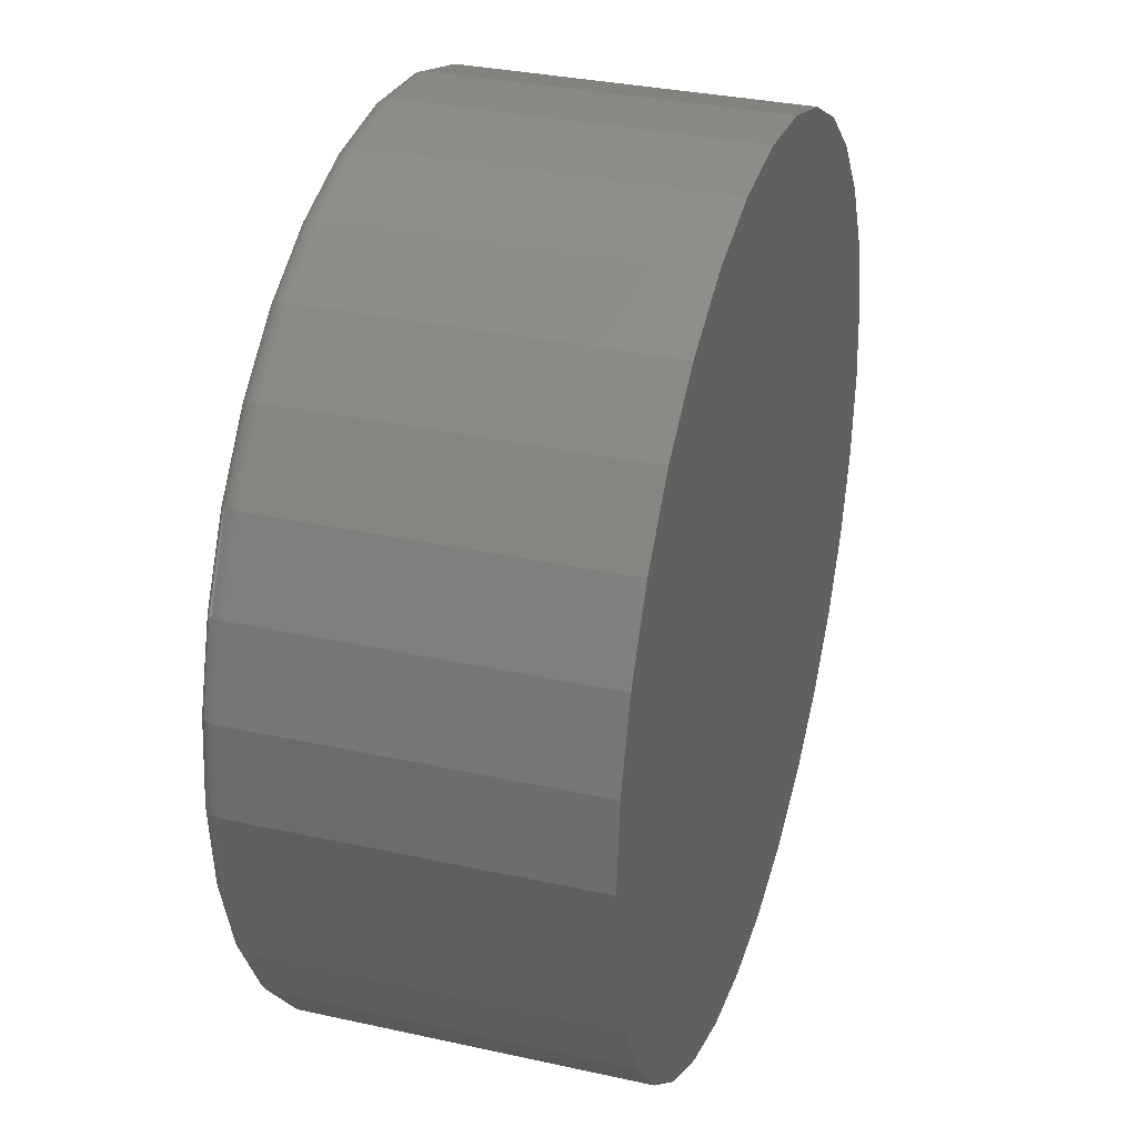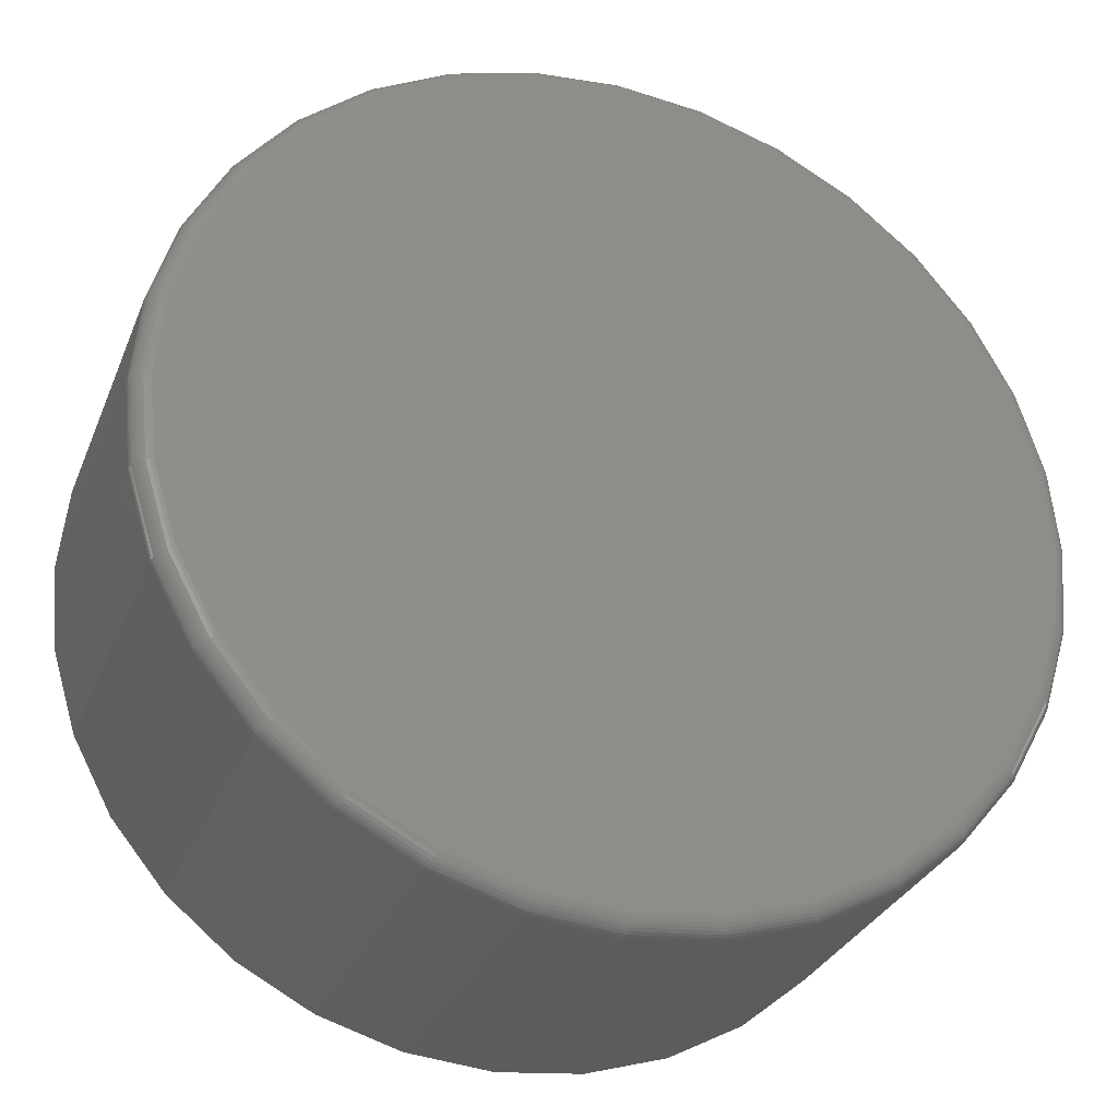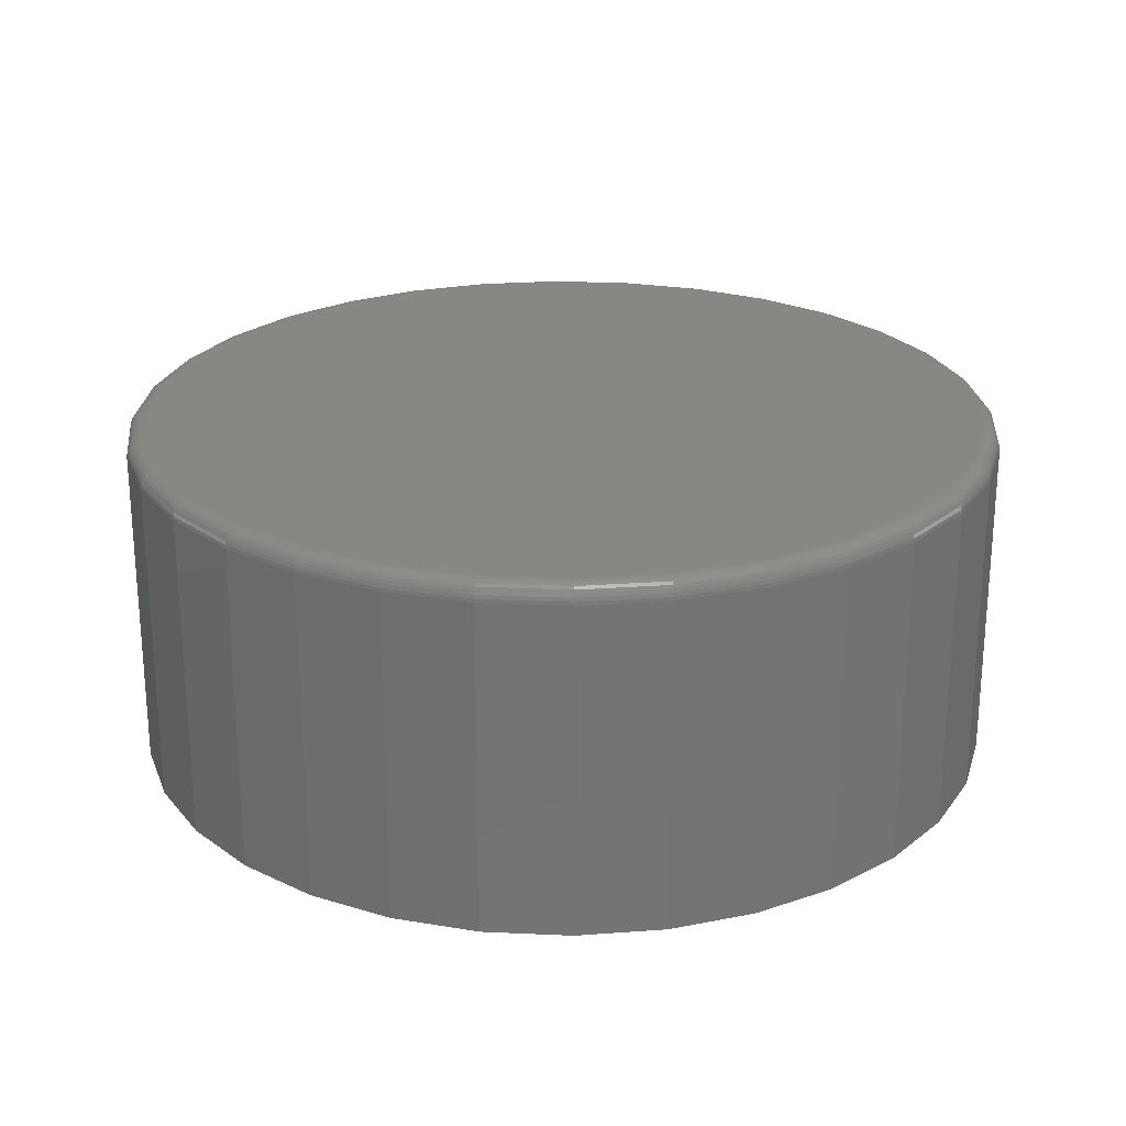
<metadata>
{"format":"stl","ext":"stl","renderer":"f3d","projection":"perspective","resolution":1024,"background":"white","views":[{"elev":32.3,"azim":107.2,"up":"+Y"},{"elev":-30.4,"azim":-19.5,"up":"+Y"},{"elev":24.1,"azim":178.7,"up":"+Z"}]}
</metadata>
<code>
# stl→obj: 320 verts, 636 faces
v -0.1339 0.7127 0.6016
v 0.1497 0.7127 0.6016
v 0.007895 0.7266 0.6016
v 0.286 0.6713 0.6016
v -0.2702 0.6713 0.6016
v 0.4116 0.6042 0.6016
v -0.3958 0.6042 0.6016
v 0.5217 0.5138 0.6016
v -0.5059 0.5138 0.6016
v 0.6121 0.4037 0.6016
v -0.5963 0.4037 0.6016
v 0.6792 0.2781 0.6016
v -0.6634 0.2781 0.6016
v 0.7206 0.1418 0.6016
v -0.7048 0.1418 0.6016
v 0.7345 -8.778e-16 0.6016
v -0.7188 -2.882e-16 0.6016
v 0.7206 -0.1418 0.6016
v -0.7048 -0.1418 0.6016
v 0.6792 -0.2781 0.6016
v -0.6634 -0.2781 0.6016
v 0.6121 -0.4037 0.6016
v -0.5963 -0.4037 0.6016
v 0.5217 -0.5138 0.6016
v -0.5059 -0.5138 0.6016
v 0.4116 -0.6042 0.6016
v -0.3958 -0.6042 0.6016
v 0.286 -0.6713 0.6016
v -0.2702 -0.6713 0.6016
v 0.1497 -0.7127 0.6016
v -0.1339 -0.7127 0.6016
v 0.007895 -0.7266 0.6016
v 0.7658 0 0
v 0.7658 -8.588e-16 0.5703
v 0.7512 -0.1479 0
v 0.7512 -0.1479 0.5703
v 0.7081 -0.29 0
v 0.7081 -0.29 0.5703
v 0.6381 -0.4211 0
v 0.6381 -0.4211 0.5703
v 0.5438 -0.5359 0
v 0.5438 -0.5359 0.5703
v 0.429 -0.6302 0
v 0.429 -0.6302 0.5703
v 0.2979 -0.7002 0
v 0.2979 -0.7002 0.5703
v 0.1558 -0.7433 0
v 0.1558 -0.7433 0.5703
v 0.007895 -0.7579 0
v 0.007895 -0.7579 0.5703
v -0.14 -0.7433 0
v -0.14 -0.7433 0.5703
v -0.2821 -0.7002 0
v -0.2821 -0.7002 0.5703
v -0.4132 -0.6302 0
v -0.4132 -0.6302 0.5703
v -0.528 -0.5359 0
v -0.528 -0.5359 0.5703
v -0.6223 -0.4211 0
v -0.6223 -0.4211 0.5703
v -0.6923 -0.29 0
v -0.6923 -0.29 0.5703
v -0.7354 -0.1479 0
v -0.7354 -0.1479 0.5703
v -0.75 9.281e-17 0
v -0.75 9.281e-17 0.5703
v -0.7354 0.1479 0
v -0.7354 0.1479 0.5703
v -0.6923 0.29 0
v -0.6923 0.29 0.5703
v -0.6223 0.4211 0
v -0.6223 0.4211 0.5703
v -0.528 0.5359 0
v -0.528 0.5359 0.5703
v -0.4132 0.6302 0
v -0.4132 0.6302 0.5703
v -0.2821 0.7002 0
v -0.2821 0.7002 0.5703
v -0.14 0.7433 0
v -0.14 0.7433 0.5703
v 0.007895 0.7579 0
v 0.007895 0.7579 0.5703
v 0.1558 0.7433 0
v 0.1558 0.7433 0.5703
v 0.2979 0.7002 0
v 0.2979 0.7002 0.5703
v 0.429 0.6302 0
v 0.429 0.6302 0.5703
v 0.5438 0.5359 0
v 0.5438 0.5359 0.5703
v 0.6381 0.4211 0
v 0.6381 0.4211 0.5703
v 0.7081 0.29 0
v 0.7081 0.29 0.5703
v 0.7512 0.1479 0
v 0.7512 0.1479 0.5703
v -0.7248 1.11e-16 0.601
v -0.7108 0.143 0.601
v -0.7307 1.665e-16 0.5992
v -0.7165 0.1441 0.5992
v -0.7361 1.665e-16 0.5963
v -0.7218 0.1451 0.5963
v -0.7408 1.665e-16 0.5924
v -0.7265 0.1461 0.5924
v -0.7447 1.11e-16 0.5877
v -0.7303 0.1468 0.5877
v -0.7476 1.11e-16 0.5823
v -0.7331 0.1474 0.5823
v -0.7494 1.11e-16 0.5764
v -0.7348 0.1477 0.5764
v 0.7266 0.143 0.601
v 0.7406 -8.882e-16 0.601
v 0.7323 0.1441 0.5992
v 0.7465 -8.327e-16 0.5992
v 0.7376 0.1451 0.5963
v 0.7519 -8.882e-16 0.5963
v 0.7422 0.1461 0.5924
v 0.7566 -8.327e-16 0.5924
v 0.7461 0.1468 0.5877
v 0.7605 -8.327e-16 0.5877
v 0.7489 0.1474 0.5823
v 0.7634 -8.882e-16 0.5823
v 0.7506 0.1477 0.5764
v 0.7652 -8.882e-16 0.5764
v 0.6849 0.2804 0.601
v 0.6903 0.2827 0.5992
v 0.6953 0.2847 0.5963
v 0.6996 0.2865 0.5924
v 0.7032 0.288 0.5877
v 0.7059 0.2891 0.5823
v 0.7075 0.2898 0.5764
v 0.6171 0.4071 0.601
v 0.622 0.4103 0.5992
v 0.6265 0.4133 0.5963
v 0.6305 0.416 0.5924
v 0.6337 0.4181 0.5877
v 0.6361 0.4197 0.5823
v 0.6376 0.4207 0.5764
v 0.526 0.5181 0.601
v 0.5302 0.5223 0.5992
v 0.534 0.5261 0.5963
v 0.5373 0.5294 0.5924
v 0.5401 0.5322 0.5877
v 0.5421 0.5342 0.5823
v 0.5434 0.5355 0.5764
v 0.415 0.6093 0.601
v 0.4182 0.6141 0.5992
v 0.4212 0.6186 0.5963
v 0.4239 0.6226 0.5924
v 0.426 0.6258 0.5877
v 0.4276 0.6282 0.5823
v 0.4286 0.6297 0.5764
v 0.2883 0.677 0.601
v 0.2905 0.6824 0.5992
v 0.2926 0.6874 0.5963
v 0.2944 0.6917 0.5924
v 0.2959 0.6953 0.5877
v 0.297 0.698 0.5823
v 0.2977 0.6996 0.5764
v 0.1508 0.7187 0.601
v 0.152 0.7244 0.5992
v 0.153 0.7297 0.5963
v 0.154 0.7344 0.5924
v 0.1547 0.7382 0.5877
v 0.1553 0.741 0.5823
v 0.1556 0.7427 0.5764
v 0.007895 0.7327 0.601
v 0.007895 0.7386 0.5992
v 0.007895 0.744 0.5963
v 0.007895 0.7487 0.5924
v 0.007895 0.7526 0.5877
v 0.007895 0.7555 0.5823
v 0.007895 0.7573 0.5764
v -0.1351 0.7187 0.601
v -0.1362 0.7244 0.5992
v -0.1373 0.7297 0.5963
v -0.1382 0.7344 0.5924
v -0.1389 0.7382 0.5877
v -0.1395 0.741 0.5823
v -0.1398 0.7427 0.5764
v -0.2725 0.677 0.601
v -0.2748 0.6824 0.5992
v -0.2768 0.6874 0.5963
v -0.2786 0.6917 0.5924
v -0.2801 0.6953 0.5877
v -0.2812 0.698 0.5823
v -0.2819 0.6996 0.5764
v -0.3992 0.6093 0.601
v -0.4025 0.6141 0.5992
v -0.4055 0.6186 0.5963
v -0.4081 0.6226 0.5924
v -0.4102 0.6258 0.5877
v -0.4118 0.6282 0.5823
v -0.4128 0.6297 0.5764
v -0.5102 0.5181 0.601
v -0.5144 0.5223 0.5992
v -0.5182 0.5261 0.5963
v -0.5215 0.5294 0.5924
v -0.5243 0.5322 0.5877
v -0.5263 0.5342 0.5823
v -0.5276 0.5355 0.5764
v -0.6014 0.4071 0.601
v -0.6062 0.4103 0.5992
v -0.6107 0.4133 0.5963
v -0.6147 0.416 0.5924
v -0.6179 0.4181 0.5877
v -0.6203 0.4197 0.5823
v -0.6218 0.4207 0.5764
v -0.6691 0.2804 0.601
v -0.6745 0.2827 0.5992
v -0.6795 0.2847 0.5963
v -0.6839 0.2865 0.5924
v -0.6874 0.288 0.5877
v -0.6901 0.2891 0.5823
v -0.6918 0.2898 0.5764
v 0.7266 -0.143 0.601
v 0.7323 -0.1441 0.5992
v 0.7376 -0.1451 0.5963
v 0.7422 -0.1461 0.5924
v 0.7461 -0.1468 0.5877
v 0.7489 -0.1474 0.5823
v 0.7506 -0.1477 0.5764
v -0.7108 -0.143 0.601
v -0.7165 -0.1441 0.5992
v -0.7218 -0.1451 0.5963
v -0.7265 -0.1461 0.5924
v -0.7303 -0.1468 0.5877
v -0.7331 -0.1474 0.5823
v -0.7348 -0.1477 0.5764
v -0.6691 -0.2804 0.601
v -0.6745 -0.2827 0.5992
v -0.6795 -0.2847 0.5963
v -0.6839 -0.2865 0.5924
v -0.6874 -0.288 0.5877
v -0.6901 -0.2891 0.5823
v -0.6918 -0.2898 0.5764
v -0.6014 -0.4071 0.601
v -0.6062 -0.4103 0.5992
v -0.6107 -0.4133 0.5963
v -0.6147 -0.416 0.5924
v -0.6179 -0.4181 0.5877
v -0.6203 -0.4197 0.5823
v -0.6218 -0.4207 0.5764
v -0.5102 -0.5181 0.601
v -0.5144 -0.5223 0.5992
v -0.5182 -0.5261 0.5963
v -0.5215 -0.5294 0.5924
v -0.5243 -0.5322 0.5877
v -0.5263 -0.5342 0.5823
v -0.5276 -0.5355 0.5764
v -0.3992 -0.6093 0.601
v -0.4025 -0.6141 0.5992
v -0.4055 -0.6186 0.5963
v -0.4081 -0.6226 0.5924
v -0.4102 -0.6258 0.5877
v -0.4118 -0.6282 0.5823
v -0.4128 -0.6297 0.5764
v -0.2725 -0.677 0.601
v -0.2748 -0.6824 0.5992
v -0.2768 -0.6874 0.5963
v -0.2786 -0.6917 0.5924
v -0.2801 -0.6953 0.5877
v -0.2812 -0.698 0.5823
v -0.2819 -0.6996 0.5764
v -0.1351 -0.7187 0.601
v -0.1362 -0.7244 0.5992
v -0.1373 -0.7297 0.5963
v -0.1382 -0.7344 0.5924
v -0.1389 -0.7382 0.5877
v -0.1395 -0.741 0.5823
v -0.1398 -0.7427 0.5764
v 0.007895 -0.7327 0.601
v 0.007895 -0.7386 0.5992
v 0.007895 -0.744 0.5963
v 0.007895 -0.7487 0.5924
v 0.007895 -0.7526 0.5877
v 0.007895 -0.7555 0.5823
v 0.007895 -0.7573 0.5764
v 0.1508 -0.7187 0.601
v 0.152 -0.7244 0.5992
v 0.153 -0.7297 0.5963
v 0.154 -0.7344 0.5924
v 0.1547 -0.7382 0.5877
v 0.1553 -0.741 0.5823
v 0.1556 -0.7427 0.5764
v 0.2883 -0.677 0.601
v 0.2905 -0.6824 0.5992
v 0.2926 -0.6874 0.5963
v 0.2944 -0.6917 0.5924
v 0.2959 -0.6953 0.5877
v 0.297 -0.698 0.5823
v 0.2977 -0.6996 0.5764
v 0.415 -0.6093 0.601
v 0.4182 -0.6141 0.5992
v 0.4212 -0.6186 0.5963
v 0.4239 -0.6226 0.5924
v 0.426 -0.6258 0.5877
v 0.4276 -0.6282 0.5823
v 0.4286 -0.6297 0.5764
v 0.526 -0.5181 0.601
v 0.5302 -0.5223 0.5992
v 0.534 -0.5261 0.5963
v 0.5373 -0.5294 0.5924
v 0.5401 -0.5322 0.5877
v 0.5421 -0.5342 0.5823
v 0.5434 -0.5355 0.5764
v 0.6171 -0.4071 0.601
v 0.622 -0.4103 0.5992
v 0.6265 -0.4133 0.5963
v 0.6305 -0.416 0.5924
v 0.6337 -0.4181 0.5877
v 0.6361 -0.4197 0.5823
v 0.6376 -0.4207 0.5764
v 0.6849 -0.2804 0.601
v 0.6903 -0.2827 0.5992
v 0.6953 -0.2847 0.5963
v 0.6996 -0.2865 0.5924
v 0.7032 -0.288 0.5877
v 0.7059 -0.2891 0.5823
v 0.7075 -0.2898 0.5764
f 1 2 3
f 2 1 4
f 4 1 5
f 4 5 6
f 6 5 7
f 6 7 8
f 8 7 9
f 8 9 10
f 10 9 11
f 10 11 12
f 12 11 13
f 12 13 14
f 14 13 15
f 14 15 16
f 16 15 17
f 16 17 18
f 18 17 19
f 18 19 20
f 20 19 21
f 20 21 22
f 22 21 23
f 22 23 24
f 24 23 25
f 24 25 26
f 26 25 27
f 26 27 28
f 28 27 29
f 28 29 30
f 30 29 31
f 30 31 32
f 33 34 35
f 35 34 36
f 35 36 37
f 37 36 38
f 37 38 39
f 39 38 40
f 39 40 41
f 41 40 42
f 41 42 43
f 43 42 44
f 43 44 45
f 45 44 46
f 45 46 47
f 47 46 48
f 47 48 49
f 49 48 50
f 49 50 51
f 51 50 52
f 51 52 53
f 53 52 54
f 53 54 55
f 55 54 56
f 55 56 57
f 57 56 58
f 57 58 59
f 59 58 60
f 59 60 61
f 61 60 62
f 61 62 63
f 63 62 64
f 63 64 65
f 65 64 66
f 65 66 67
f 67 66 68
f 67 68 69
f 69 68 70
f 69 70 71
f 71 70 72
f 71 72 73
f 73 72 74
f 73 74 75
f 75 74 76
f 75 76 77
f 77 76 78
f 77 78 79
f 79 78 80
f 79 80 81
f 81 80 82
f 81 82 83
f 83 82 84
f 83 84 85
f 85 84 86
f 85 86 87
f 87 86 88
f 87 88 89
f 89 88 90
f 89 90 91
f 91 90 92
f 91 92 93
f 93 92 94
f 93 94 95
f 95 94 96
f 95 96 33
f 33 96 34
f 17 15 97
f 97 15 98
f 97 98 99
f 99 98 100
f 99 100 101
f 101 100 102
f 101 102 103
f 103 102 104
f 103 104 105
f 105 104 106
f 105 106 107
f 107 106 108
f 107 108 109
f 109 108 110
f 109 110 66
f 66 110 68
f 14 16 111
f 111 16 112
f 111 112 113
f 113 112 114
f 113 114 115
f 115 114 116
f 115 116 117
f 117 116 118
f 117 118 119
f 119 118 120
f 119 120 121
f 121 120 122
f 121 122 123
f 123 122 124
f 123 124 96
f 96 124 34
f 12 14 125
f 125 14 111
f 125 111 126
f 126 111 113
f 126 113 127
f 127 113 115
f 127 115 128
f 128 115 117
f 128 117 129
f 129 117 119
f 129 119 130
f 130 119 121
f 130 121 131
f 131 121 123
f 131 123 94
f 94 123 96
f 10 12 132
f 132 12 125
f 132 125 133
f 133 125 126
f 133 126 134
f 134 126 127
f 134 127 135
f 135 127 128
f 135 128 136
f 136 128 129
f 136 129 137
f 137 129 130
f 137 130 138
f 138 130 131
f 138 131 92
f 92 131 94
f 8 10 139
f 139 10 132
f 139 132 140
f 140 132 133
f 140 133 141
f 141 133 134
f 141 134 142
f 142 134 135
f 142 135 143
f 143 135 136
f 143 136 144
f 144 136 137
f 144 137 145
f 145 137 138
f 145 138 90
f 90 138 92
f 6 8 146
f 146 8 139
f 146 139 147
f 147 139 140
f 147 140 148
f 148 140 141
f 148 141 149
f 149 141 142
f 149 142 150
f 150 142 143
f 150 143 151
f 151 143 144
f 151 144 152
f 152 144 145
f 152 145 88
f 88 145 90
f 4 6 153
f 153 6 146
f 153 146 154
f 154 146 147
f 154 147 155
f 155 147 148
f 155 148 156
f 156 148 149
f 156 149 157
f 157 149 150
f 157 150 158
f 158 150 151
f 158 151 159
f 159 151 152
f 159 152 86
f 86 152 88
f 2 4 160
f 160 4 153
f 160 153 161
f 161 153 154
f 161 154 162
f 162 154 155
f 162 155 163
f 163 155 156
f 163 156 164
f 164 156 157
f 164 157 165
f 165 157 158
f 165 158 166
f 166 158 159
f 166 159 84
f 84 159 86
f 3 2 167
f 167 2 160
f 167 160 168
f 168 160 161
f 168 161 169
f 169 161 162
f 169 162 170
f 170 162 163
f 170 163 171
f 171 163 164
f 171 164 172
f 172 164 165
f 172 165 173
f 173 165 166
f 173 166 82
f 82 166 84
f 1 3 174
f 174 3 167
f 174 167 175
f 175 167 168
f 175 168 176
f 176 168 169
f 176 169 177
f 177 169 170
f 177 170 178
f 178 170 171
f 178 171 179
f 179 171 172
f 179 172 180
f 180 172 173
f 180 173 80
f 80 173 82
f 5 1 181
f 181 1 174
f 181 174 182
f 182 174 175
f 182 175 183
f 183 175 176
f 183 176 184
f 184 176 177
f 184 177 185
f 185 177 178
f 185 178 186
f 186 178 179
f 186 179 187
f 187 179 180
f 187 180 78
f 78 180 80
f 7 5 188
f 188 5 181
f 188 181 189
f 189 181 182
f 189 182 190
f 190 182 183
f 190 183 191
f 191 183 184
f 191 184 192
f 192 184 185
f 192 185 193
f 193 185 186
f 193 186 194
f 194 186 187
f 194 187 76
f 76 187 78
f 9 7 195
f 195 7 188
f 195 188 196
f 196 188 189
f 196 189 197
f 197 189 190
f 197 190 198
f 198 190 191
f 198 191 199
f 199 191 192
f 199 192 200
f 200 192 193
f 200 193 201
f 201 193 194
f 201 194 74
f 74 194 76
f 11 9 202
f 202 9 195
f 202 195 203
f 203 195 196
f 203 196 204
f 204 196 197
f 204 197 205
f 205 197 198
f 205 198 206
f 206 198 199
f 206 199 207
f 207 199 200
f 207 200 208
f 208 200 201
f 208 201 72
f 72 201 74
f 13 11 209
f 209 11 202
f 209 202 210
f 210 202 203
f 210 203 211
f 211 203 204
f 211 204 212
f 212 204 205
f 212 205 213
f 213 205 206
f 213 206 214
f 214 206 207
f 214 207 215
f 215 207 208
f 215 208 70
f 70 208 72
f 15 13 98
f 98 13 209
f 98 209 100
f 100 209 210
f 100 210 102
f 102 210 211
f 102 211 104
f 104 211 212
f 104 212 106
f 106 212 213
f 106 213 108
f 108 213 214
f 108 214 110
f 110 214 215
f 110 215 68
f 68 215 70
f 16 18 112
f 112 18 216
f 112 216 114
f 114 216 217
f 114 217 116
f 116 217 218
f 116 218 118
f 118 218 219
f 118 219 120
f 120 219 220
f 120 220 122
f 122 220 221
f 122 221 124
f 124 221 222
f 124 222 34
f 34 222 36
f 19 17 223
f 223 17 97
f 223 97 224
f 224 97 99
f 224 99 225
f 225 99 101
f 225 101 226
f 226 101 103
f 226 103 227
f 227 103 105
f 227 105 228
f 228 105 107
f 228 107 229
f 229 107 109
f 229 109 64
f 64 109 66
f 21 19 230
f 230 19 223
f 230 223 231
f 231 223 224
f 231 224 232
f 232 224 225
f 232 225 233
f 233 225 226
f 233 226 234
f 234 226 227
f 234 227 235
f 235 227 228
f 235 228 236
f 236 228 229
f 236 229 62
f 62 229 64
f 23 21 237
f 237 21 230
f 237 230 238
f 238 230 231
f 238 231 239
f 239 231 232
f 239 232 240
f 240 232 233
f 240 233 241
f 241 233 234
f 241 234 242
f 242 234 235
f 242 235 243
f 243 235 236
f 243 236 60
f 60 236 62
f 25 23 244
f 244 23 237
f 244 237 245
f 245 237 238
f 245 238 246
f 246 238 239
f 246 239 247
f 247 239 240
f 247 240 248
f 248 240 241
f 248 241 249
f 249 241 242
f 249 242 250
f 250 242 243
f 250 243 58
f 58 243 60
f 27 25 251
f 251 25 244
f 251 244 252
f 252 244 245
f 252 245 253
f 253 245 246
f 253 246 254
f 254 246 247
f 254 247 255
f 255 247 248
f 255 248 256
f 256 248 249
f 256 249 257
f 257 249 250
f 257 250 56
f 56 250 58
f 29 27 258
f 258 27 251
f 258 251 259
f 259 251 252
f 259 252 260
f 260 252 253
f 260 253 261
f 261 253 254
f 261 254 262
f 262 254 255
f 262 255 263
f 263 255 256
f 263 256 264
f 264 256 257
f 264 257 54
f 54 257 56
f 31 29 265
f 265 29 258
f 265 258 266
f 266 258 259
f 266 259 267
f 267 259 260
f 267 260 268
f 268 260 261
f 268 261 269
f 269 261 262
f 269 262 270
f 270 262 263
f 270 263 271
f 271 263 264
f 271 264 52
f 52 264 54
f 32 31 272
f 272 31 265
f 272 265 273
f 273 265 266
f 273 266 274
f 274 266 267
f 274 267 275
f 275 267 268
f 275 268 276
f 276 268 269
f 276 269 277
f 277 269 270
f 277 270 278
f 278 270 271
f 278 271 50
f 50 271 52
f 30 32 279
f 279 32 272
f 279 272 280
f 280 272 273
f 280 273 281
f 281 273 274
f 281 274 282
f 282 274 275
f 282 275 283
f 283 275 276
f 283 276 284
f 284 276 277
f 284 277 285
f 285 277 278
f 285 278 48
f 48 278 50
f 28 30 286
f 286 30 279
f 286 279 287
f 287 279 280
f 287 280 288
f 288 280 281
f 288 281 289
f 289 281 282
f 289 282 290
f 290 282 283
f 290 283 291
f 291 283 284
f 291 284 292
f 292 284 285
f 292 285 46
f 46 285 48
f 26 28 293
f 293 28 286
f 293 286 294
f 294 286 287
f 294 287 295
f 295 287 288
f 295 288 296
f 296 288 289
f 296 289 297
f 297 289 290
f 297 290 298
f 298 290 291
f 298 291 299
f 299 291 292
f 299 292 44
f 44 292 46
f 24 26 300
f 300 26 293
f 300 293 301
f 301 293 294
f 301 294 302
f 302 294 295
f 302 295 303
f 303 295 296
f 303 296 304
f 304 296 297
f 304 297 305
f 305 297 298
f 305 298 306
f 306 298 299
f 306 299 42
f 42 299 44
f 22 24 307
f 307 24 300
f 307 300 308
f 308 300 301
f 308 301 309
f 309 301 302
f 309 302 310
f 310 302 303
f 310 303 311
f 311 303 304
f 311 304 312
f 312 304 305
f 312 305 313
f 313 305 306
f 313 306 40
f 40 306 42
f 20 22 314
f 314 22 307
f 314 307 315
f 315 307 308
f 315 308 316
f 316 308 309
f 316 309 317
f 317 309 310
f 317 310 318
f 318 310 311
f 318 311 319
f 319 311 312
f 319 312 320
f 320 312 313
f 320 313 38
f 38 313 40
f 18 20 216
f 216 20 314
f 216 314 217
f 217 314 315
f 217 315 218
f 218 315 316
f 218 316 219
f 219 316 317
f 219 317 220
f 220 317 318
f 220 318 221
f 221 318 319
f 221 319 222
f 222 319 320
f 222 320 36
f 36 320 38
f 81 83 79
f 49 51 47
f 47 51 53
f 47 53 45
f 45 53 55
f 45 55 43
f 43 55 57
f 43 57 41
f 41 57 59
f 41 59 39
f 39 59 61
f 39 61 37
f 37 61 63
f 37 63 35
f 35 63 65
f 35 65 33
f 33 65 67
f 33 67 95
f 95 67 69
f 95 69 93
f 93 69 71
f 93 71 91
f 91 71 73
f 91 73 89
f 89 73 75
f 89 75 87
f 87 75 77
f 87 77 85
f 85 77 79
f 85 79 83

</code>
